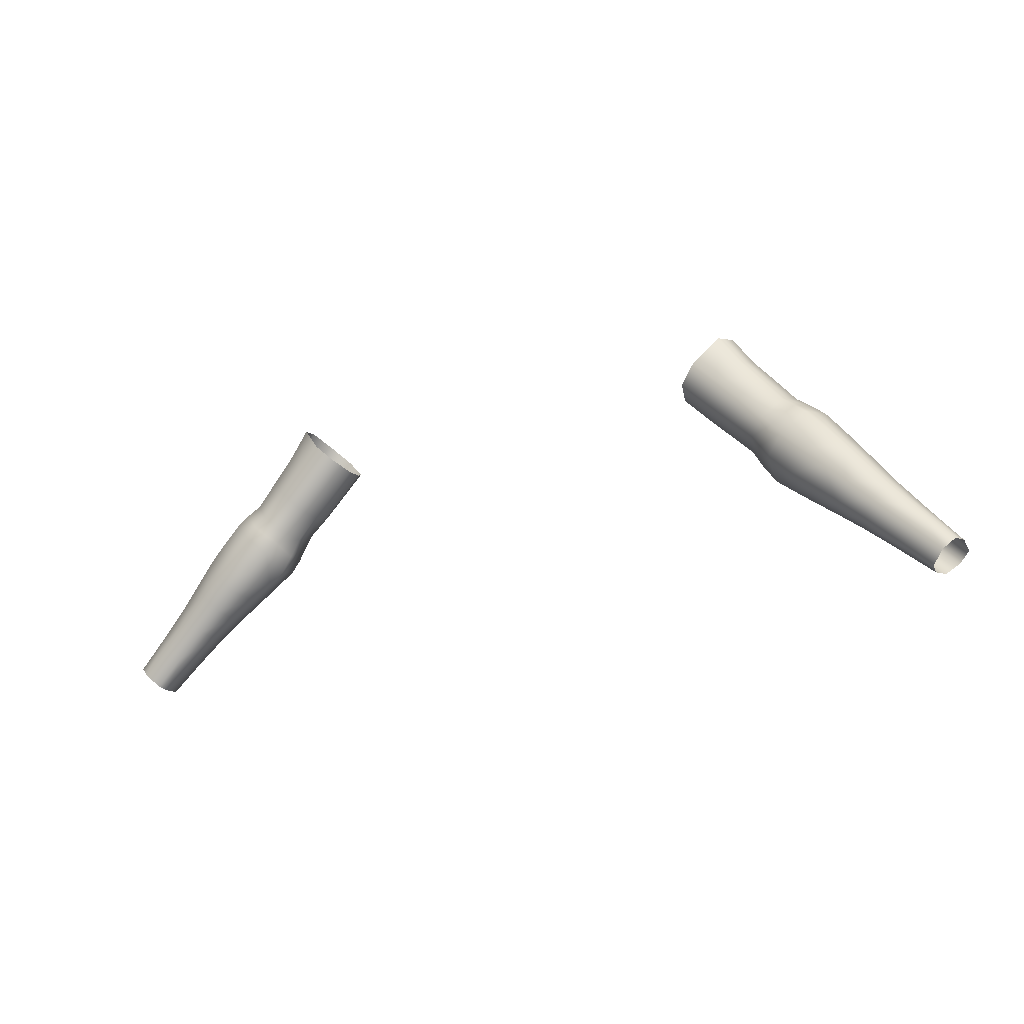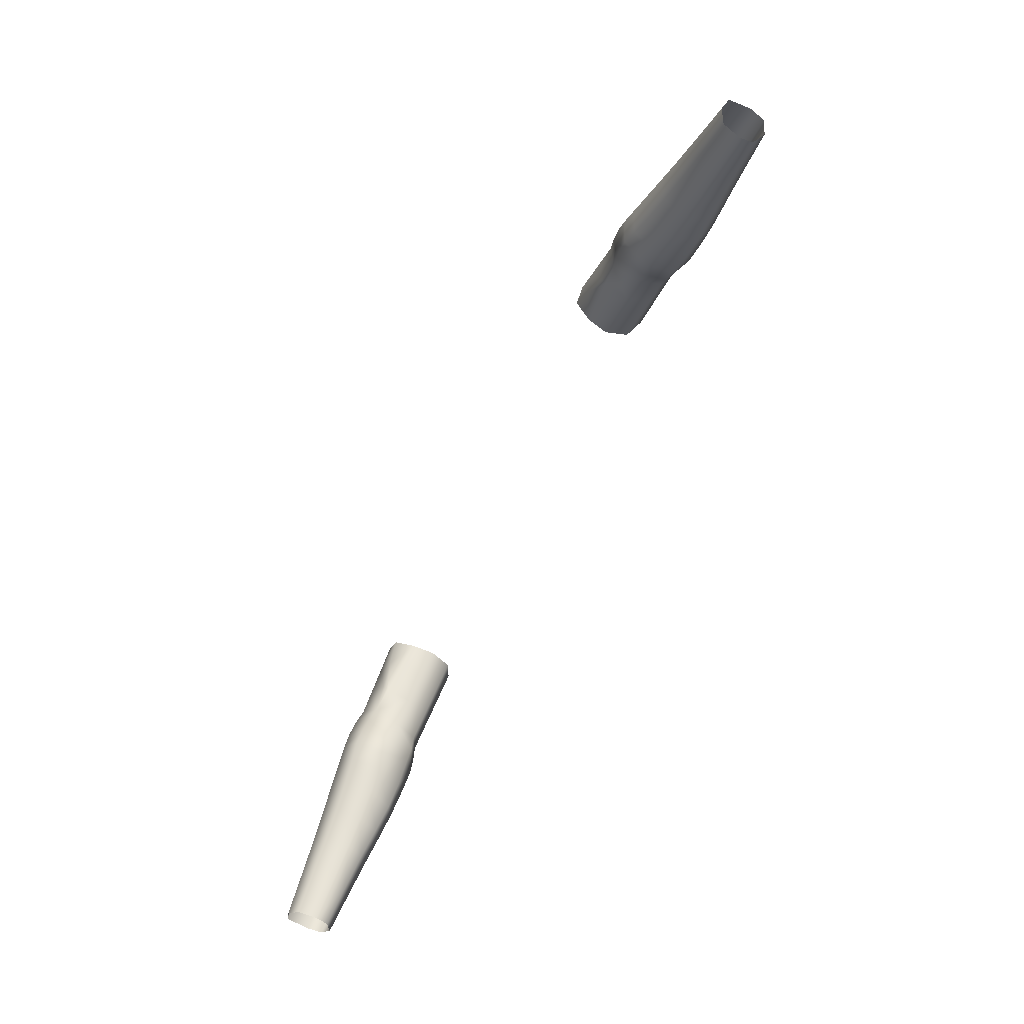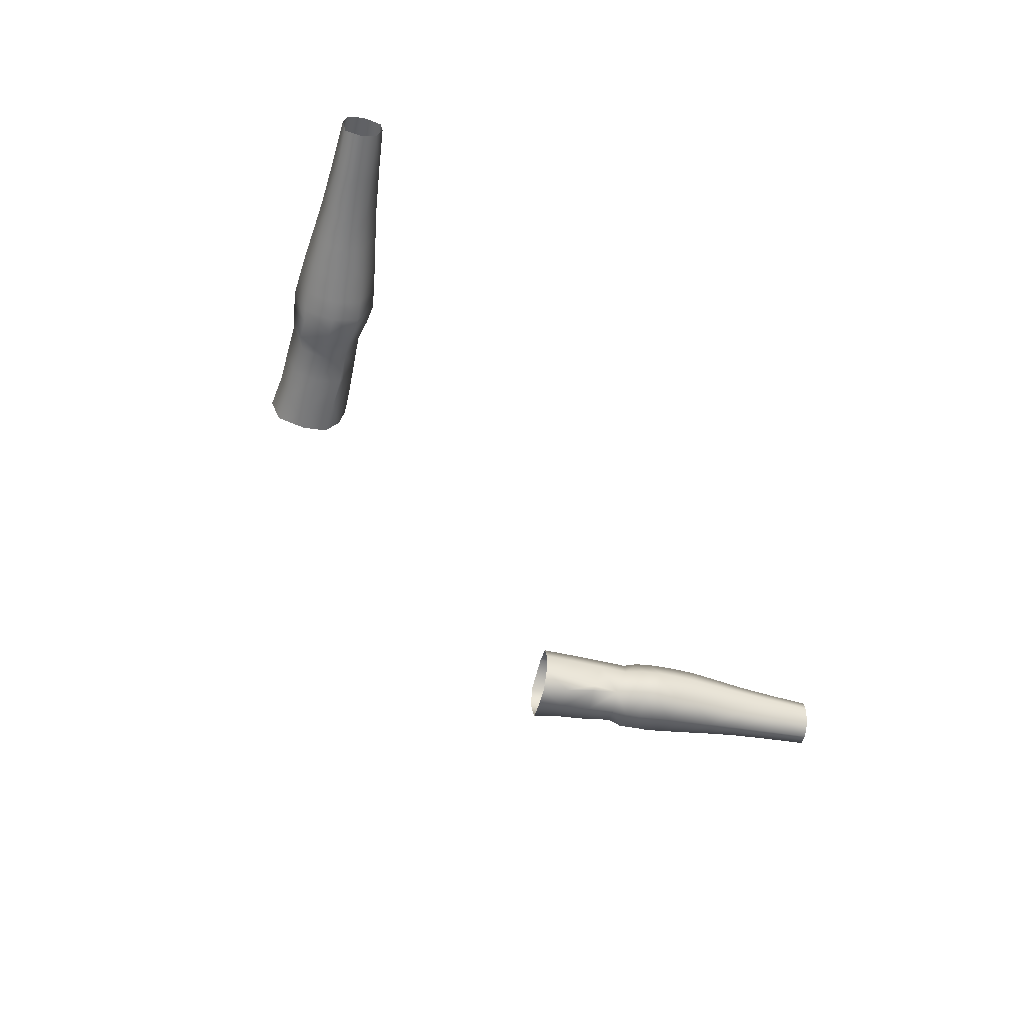
<metadata>
{"format":"obj","ext":"obj","renderer":"f3d","projection":"perspective","resolution":1024,"background":"white","views":[{"elev":-19.9,"azim":29.2,"up":"+Y"},{"elev":-75.7,"azim":-117.6,"up":"+Y"},{"elev":-54.3,"azim":-57.2,"up":"+Z"}]}
</metadata>
<code>
g m_arms_nude
v 18.84 65.01 -7.288
v 19.7 64.25 -7.105
v 20.74 65.29 -7.68
v 19.9 66.12 -7.79
v 21.97 66.5 -7.088
v 21.14 67.39 -7.208
v 20.74 65.29 -7.68
v 15.59 73.87 -3.787
v 16.88 72.03 -3.844
v 15.61 70.72 -3.124
v 14.16 72.22 -3.039
v 18.12 70.61 -3.895
v 16.97 69.32 -3.204
v 19.44 69.03 -3.952
v 18.42 67.82 -3.289
v 15.61 70.72 -3.124
v 14.53 69.73 -3.676
v 13.11 71.19 -3.597
v 16.97 69.32 -3.204
v 16.01 68.29 -3.751
v 18.42 67.82 -3.289
v 17.43 66.9 -3.83
v 21.14 67.39 -7.208
v 21.97 66.5 -7.088
v 22.59 66.99 -5.205
v 21.72 68.02 -5.131
v 22.23 66.42 -3.597
v 20.97 67.78 -3.652
v 19.66 66.43 -2.958
v 20.99 65.1 -2.982
v 19.87 64.03 -3.598
v 18.48 65.34 -3.699
v 20.97 67.78 -3.652
v 20.99 65.1 -2.982
v 22.23 66.42 -3.597
v 18.48 65.34 -3.699
v 19.87 64.03 -3.598
v 19.27 63.63 -5.299
v 18.33 64.38 -5.412
v 18.33 64.38 -5.412
v 19.27 63.63 -5.299
v 19.7 64.25 -7.105
v 18.84 65.01 -7.288
v 14.38 72.56 -7.587
v 15.51 71.21 -7.575
v 16.64 72.17 -7.025
v 15.6 73.74 -7.017
v 13.41 71.52 -7.522
v 14.51 70.17 -7.335
v 16.76 69.71 -7.562
v 17.85 70.73 -7.033
v 17.89 68.36 -7.551
v 18.89 69.28 -7.041
v 15.75 68.68 -7.125
v 16.76 69.71 -7.562
v 16.98 67.38 -6.937
v 17.89 68.36 -7.551
v 12.88 70.94 -6.386
v 14.15 69.8 -6.562
v 14.51 70.17 -7.335
v 13.41 71.52 -7.522
v 14.06 69.31 -5.095
v 12.66 70.73 -5.003
v 15.71 68.46 -6.761
v 15.75 68.68 -7.125
v 16.98 67.38 -6.937
v 15.53 67.87 -5.186
v 16.93 66.52 -5.279
v 13.11 71.19 -3.597
v 14.53 69.73 -3.676
v 14.06 69.31 -5.095
v 12.66 70.73 -5.003
v 16.01 68.29 -3.751
v 15.53 67.87 -5.186
v 17.43 66.9 -3.83
v 16.93 66.52 -5.279
v 15.96 74.25 -5.205
v 17.26 72.45 -5.302
v 16.88 72.03 -3.844
v 15.59 73.87 -3.787
v 15.6 73.74 -7.017
v 16.64 72.17 -7.025
v 18.51 71.05 -5.39
v 18.12 70.61 -3.895
v 19.84 69.51 -5.487
v 19.44 69.03 -3.952
v 17.85 70.73 -7.033
v 18.51 71.05 -5.39
v 18.89 69.28 -7.041
v 19.84 69.51 -5.487
v 26.55 59.7 -3.598
v 28.47 57.93 -3.796
v 27.75 57.18 -4.272
v 25.86 58.89 -4.129
v 27.27 60.6 -4.014
v 29.17 58.58 -4.136
v 24 60.53 -3.962
v 24.73 61.4 -3.396
v 22.5 61.78 -3.771
v 23.33 62.76 -3.207
v 22.15 63.93 -3.063
v 21.1 62.95 -3.622
v 23.31 65.19 -3.626
v 24.33 63.95 -3.73
v 25.59 62.45 -3.882
v 19.87 64.03 -3.598
v 20.99 65.1 -2.982
v 20.99 65.1 -2.982
v 22.23 66.42 -3.597
v 20.57 62.64 -5.19
v 22.12 61.49 -5.116
v 22.44 62.02 -6.686
v 20.95 63.2 -6.888
v 23.69 60.3 -5.078
v 23.96 60.79 -6.523
v 25.62 58.73 -5.071
v 25.82 59.14 -6.386
v 27.87 57.24 -6.259
v 27.63 57.05 -5.079
v 19.7 64.25 -7.105
v 19.27 63.63 -5.299
v 23.07 65.29 -6.942
v 24.23 63.95 -6.8
v 24.67 64.35 -5.224
v 23.62 65.71 -5.242
v 24.33 63.95 -3.73
v 23.31 65.19 -3.626
v 25.52 62.47 -6.676
v 25.88 62.8 -5.181
v 25.59 62.45 -3.882
v 27.22 60.63 -6.589
v 27.5 60.88 -5.143
v 29.39 58.7 -5.106
v 29.17 58.58 -4.136
v 27.27 60.6 -4.014
v 29.25 58.47 -6.515
v 22.59 66.99 -5.205
v 21.97 66.5 -7.088
v 22.23 66.42 -3.597
v 22.59 66.99 -5.205
v 20.95 63.2 -6.888
v 22.44 62.02 -6.686
v 23.24 62.92 -7.336
v 21.92 64.15 -7.52
v 23.07 65.29 -6.942
v 24.23 63.95 -6.8
v 23.96 60.79 -6.523
v 24.68 61.59 -7.145
v 25.52 62.47 -6.676
v 25.82 59.14 -6.386
v 26.48 59.88 -6.942
v 28.59 57.87 -6.72
v 27.87 57.24 -6.259
v 29.25 58.47 -6.515
v 27.22 60.63 -6.589
v 20.74 65.29 -7.68
v 19.7 64.25 -7.105
v 21.97 66.5 -7.088
v 20.74 65.29 -7.68
v 22.5 61.78 -3.771
v 22.12 61.49 -5.116
v 20.57 62.64 -5.19
v 21.1 62.95 -3.622
v 24 60.53 -3.962
v 23.69 60.3 -5.078
v 25.86 58.89 -4.129
v 25.62 58.73 -5.071
v 27.63 57.05 -5.079
v 27.75 57.18 -4.272
v 19.27 63.63 -5.299
v 19.87 64.03 -3.598
v 18.42 67.82 -3.289
v 19.44 69.03 -3.952
v 20.28 68.38 -3.751
v 19.04 67.13 -3.073
v 20.97 67.78 -3.652
v 19.66 66.43 -2.958
v 17.89 66.1 -3.714
v 19.04 67.13 -3.073
v 17.43 66.9 -3.83
v 18.42 67.82 -3.289
v 18.48 65.34 -3.699
v 17.56 65.42 -5.295
v 17.89 66.1 -3.714
v 16.93 66.52 -5.279
v 17.43 66.9 -3.83
v 18.33 64.38 -5.412
v 20.28 68.38 -3.751
v 21.72 68.02 -5.131
v 20.85 68.74 -5.259
v 19.44 69.03 -3.952
v 19.84 69.51 -5.487
v 20.53 67.92 -7.24
v 21.14 67.39 -7.208
v 20.85 68.74 -5.259
v 19.77 68.81 -7.183
v 19.84 69.51 -5.487
v 18.89 69.28 -7.041
v 20.53 67.92 -7.24
v 19.28 66.81 -7.819
v 19.9 66.12 -7.79
v 19.77 68.81 -7.183
v 18.55 67.62 -7.735
v 17.89 68.36 -7.551
v 18.89 69.28 -7.041
v 19.28 66.81 -7.819
v 18.23 65.78 -7.254
v 18.84 65.01 -7.288
v 18.55 67.62 -7.735
v 17.65 66.66 -7.129
v 16.98 67.38 -6.937
v 17.89 68.36 -7.551
v 18.23 65.78 -7.254
v 18.33 64.38 -5.412
v 17.56 65.42 -5.295
v 17.65 66.66 -7.129
v 16.93 66.52 -5.279
v 16.98 67.38 -6.937
v -18.84 65.01 -7.288
v -19.9 66.12 -7.79
v -20.74 65.29 -7.68
v -19.7 64.25 -7.105
v -21.97 66.5 -7.088
v -20.74 65.29 -7.68
v -21.14 67.39 -7.208
v -15.59 73.87 -3.788
v -14.16 72.22 -3.039
v -15.61 70.72 -3.124
v -16.88 72.03 -3.845
v -18.12 70.61 -3.896
v -16.97 69.32 -3.203
v -19.44 69.03 -3.953
v -18.42 67.82 -3.288
v -13.11 71.19 -3.596
v -14.54 69.73 -3.675
v -15.61 70.72 -3.124
v -16.97 69.32 -3.203
v -16.01 68.29 -3.75
v -18.42 67.82 -3.288
v -17.43 66.9 -3.829
v -21.14 67.39 -7.208
v -21.72 68.02 -5.132
v -22.59 66.99 -5.205
v -21.97 66.5 -7.088
v -22.23 66.42 -3.597
v -20.97 67.78 -3.652
v -19.66 66.43 -2.958
v -18.48 65.34 -3.699
v -19.87 64.03 -3.598
v -20.99 65.1 -2.982
v -20.97 67.78 -3.652
v -20.99 65.1 -2.982
v -22.23 66.42 -3.597
v -18.48 65.34 -3.699
v -18.33 64.38 -5.411
v -19.27 63.63 -5.299
v -19.87 64.03 -3.598
v -18.33 64.38 -5.411
v -18.84 65.01 -7.288
v -19.7 64.25 -7.105
v -19.27 63.63 -5.299
v -14.38 72.56 -7.587
v -15.6 73.74 -7.018
v -16.64 72.17 -7.025
v -15.51 71.2 -7.575
v -13.41 71.51 -7.521
v -14.51 70.17 -7.334
v -16.76 69.71 -7.562
v -17.85 70.73 -7.034
v -17.89 68.36 -7.551
v -18.89 69.28 -7.042
v -15.75 68.68 -7.124
v -16.76 69.71 -7.562
v -16.98 67.38 -6.936
v -17.89 68.36 -7.551
v -12.88 70.94 -6.384
v -13.41 71.51 -7.521
v -14.51 70.17 -7.334
v -14.15 69.8 -6.561
v -14.06 69.31 -5.094
v -12.66 70.73 -5.001
v -15.71 68.46 -6.76
v -15.75 68.68 -7.124
v -16.98 67.38 -6.936
v -15.53 67.87 -5.185
v -16.93 66.52 -5.278
v -13.11 71.19 -3.596
v -12.66 70.73 -5.001
v -14.06 69.31 -5.094
v -14.54 69.73 -3.675
v -16.01 68.29 -3.75
v -15.53 67.87 -5.185
v -17.43 66.9 -3.829
v -16.93 66.52 -5.278
v -15.96 74.25 -5.207
v -15.59 73.87 -3.788
v -16.88 72.03 -3.845
v -17.26 72.45 -5.303
v -15.6 73.74 -7.018
v -16.64 72.17 -7.025
v -18.51 71.05 -5.391
v -18.12 70.61 -3.896
v -19.84 69.51 -5.487
v -19.44 69.03 -3.953
v -17.85 70.73 -7.034
v -18.51 71.05 -5.391
v -18.89 69.28 -7.042
v -19.84 69.51 -5.487
v -26.55 59.7 -3.598
v -25.86 58.89 -4.129
v -27.75 57.18 -4.272
v -28.47 57.93 -3.796
v -27.27 60.6 -4.014
v -29.17 58.58 -4.136
v -24 60.53 -3.962
v -24.73 61.4 -3.396
v -22.5 61.78 -3.771
v -23.33 62.76 -3.207
v -22.15 63.93 -3.063
v -21.1 62.95 -3.622
v -23.31 65.19 -3.626
v -24.33 63.95 -3.73
v -25.59 62.45 -3.882
v -19.87 64.03 -3.598
v -20.99 65.1 -2.982
v -20.99 65.1 -2.982
v -22.23 66.42 -3.597
v -20.57 62.64 -5.19
v -20.95 63.2 -6.888
v -22.44 62.02 -6.686
v -22.12 61.49 -5.116
v -23.69 60.3 -5.078
v -23.96 60.79 -6.523
v -25.62 58.73 -5.071
v -25.82 59.14 -6.386
v -27.87 57.24 -6.259
v -27.63 57.05 -5.079
v -19.7 64.25 -7.105
v -19.27 63.63 -5.299
v -23.07 65.29 -6.942
v -23.62 65.71 -5.242
v -24.67 64.35 -5.224
v -24.23 63.95 -6.8
v -24.33 63.95 -3.73
v -23.31 65.19 -3.626
v -25.52 62.47 -6.676
v -25.88 62.8 -5.181
v -25.59 62.45 -3.882
v -27.22 60.63 -6.589
v -27.5 60.88 -5.143
v -29.39 58.7 -5.106
v -29.17 58.58 -4.136
v -27.27 60.6 -4.014
v -29.25 58.47 -6.515
v -22.59 66.99 -5.205
v -21.97 66.5 -7.088
v -22.23 66.42 -3.597
v -22.59 66.99 -5.205
v -20.95 63.2 -6.888
v -21.92 64.15 -7.52
v -23.24 62.92 -7.336
v -22.44 62.02 -6.686
v -23.07 65.29 -6.942
v -24.23 63.95 -6.8
v -23.96 60.79 -6.523
v -24.68 61.59 -7.145
v -25.52 62.47 -6.676
v -25.82 59.14 -6.386
v -26.48 59.88 -6.942
v -28.59 57.87 -6.72
v -27.87 57.24 -6.259
v -29.25 58.47 -6.515
v -27.22 60.63 -6.589
v -20.74 65.29 -7.68
v -19.7 64.25 -7.105
v -21.97 66.5 -7.088
v -20.74 65.29 -7.68
v -22.5 61.78 -3.771
v -21.1 62.95 -3.622
v -20.57 62.64 -5.19
v -22.12 61.49 -5.116
v -24 60.53 -3.962
v -23.69 60.3 -5.078
v -25.86 58.89 -4.129
v -25.62 58.73 -5.071
v -27.63 57.05 -5.079
v -27.75 57.18 -4.272
v -19.27 63.63 -5.299
v -19.87 64.03 -3.598
v -18.42 67.82 -3.288
v -19.04 67.13 -3.073
v -20.28 68.38 -3.752
v -19.44 69.03 -3.953
v -20.97 67.78 -3.652
v -19.66 66.43 -2.958
v -17.89 66.1 -3.713
v -18.48 65.34 -3.699
v -19.04 67.13 -3.073
v -17.43 66.9 -3.829
v -18.42 67.82 -3.288
v -17.56 65.42 -5.294
v -18.33 64.38 -5.411
v -17.89 66.1 -3.713
v -16.93 66.52 -5.278
v -17.43 66.9 -3.829
v -20.28 68.38 -3.752
v -21.72 68.02 -5.132
v -20.85 68.74 -5.259
v -19.44 69.03 -3.953
v -19.84 69.51 -5.487
v -20.53 67.92 -7.241
v -21.14 67.39 -7.208
v -20.85 68.74 -5.259
v -19.77 68.81 -7.183
v -19.84 69.51 -5.487
v -18.89 69.28 -7.042
v -19.9 66.12 -7.79
v -19.28 66.81 -7.819
v -20.53 67.92 -7.241
v -19.77 68.81 -7.183
v -18.55 67.62 -7.734
v -17.89 68.36 -7.551
v -18.89 69.28 -7.042
v -18.84 65.01 -7.288
v -18.23 65.78 -7.253
v -19.28 66.81 -7.819
v -18.55 67.62 -7.734
v -17.65 66.66 -7.128
v -16.98 67.38 -6.936
v -17.89 68.36 -7.551
v -18.23 65.78 -7.253
v -18.33 64.38 -5.411
v -17.56 65.42 -5.294
v -17.65 66.66 -7.128
v -16.93 66.52 -5.278
v -16.98 67.38 -6.936
g m_arms_nude_0
f 3 2 1
f 4 3 1
f 4 6 5
f 7 4 5
f 10 9 8
f 11 10 8
f 12 9 10
f 13 12 10
f 14 12 13
f 15 14 13
f 17 16 11
f 18 17 11
f 19 16 17
f 20 19 17
f 21 19 20
f 22 21 20
f 25 24 23
f 26 25 23
f 27 25 26
f 28 27 26
f 31 30 29
f 32 31 29
f 29 34 33
f 34 35 33
f 38 37 36
f 39 38 36
f 42 41 40
f 43 42 40
f 46 45 44
f 47 46 44
f 44 45 48
f 45 49 48
f 50 45 46
f 51 50 46
f 52 50 51
f 53 52 51
f 54 49 45
f 55 54 45
f 56 54 55
f 57 56 55
f 60 59 58
f 61 60 58
f 58 59 62
f 63 58 62
f 64 59 60
f 65 64 60
f 66 64 65
f 67 64 66
f 59 64 67
f 62 59 67
f 68 67 66
f 71 70 69
f 72 71 69
f 73 70 71
f 74 73 71
f 75 73 74
f 76 75 74
f 79 78 77
f 80 79 77
f 77 78 81
f 78 82 81
f 83 78 79
f 84 83 79
f 85 83 84
f 86 85 84
f 87 82 78
f 88 87 78
f 89 87 88
f 90 89 88
f 93 92 91
f 94 93 91
f 91 92 95
f 92 96 95
f 97 94 91
f 98 97 91
f 91 95 98
f 99 97 98
f 100 99 98
f 100 101 99
f 101 102 99
f 101 100 103
f 100 104 103
f 105 104 100
f 98 105 100
f 95 105 98
f 102 101 106
f 101 107 106
f 101 103 108
f 103 109 108
f 112 111 110
f 113 112 110
f 114 111 112
f 115 114 112
f 116 114 115
f 117 116 115
f 117 118 116
f 118 119 116
f 113 110 120
f 110 121 120
f 124 123 122
f 125 124 122
f 126 124 125
f 127 126 125
f 128 123 124
f 129 128 124
f 129 124 126
f 130 129 126
f 131 128 129
f 132 131 129
f 132 129 130
f 132 133 131
f 134 133 132
f 135 134 132
f 135 132 130
f 133 136 131
f 125 122 137
f 122 138 137
f 127 125 139
f 125 140 139
f 143 142 141
f 144 143 141
f 144 145 143
f 145 146 143
f 147 142 143
f 148 147 143
f 148 143 146
f 149 148 146
f 150 147 148
f 151 150 148
f 151 148 149
f 151 152 150
f 152 153 150
f 154 152 151
f 155 154 151
f 155 151 149
f 144 141 156
f 141 157 156
f 145 144 158
f 144 159 158
f 162 161 160
f 163 162 160
f 164 160 161
f 165 164 161
f 166 164 165
f 167 166 165
f 167 168 166
f 168 169 166
f 162 163 170
f 163 171 170
f 174 173 172
f 175 174 172
f 176 174 175
f 177 176 175
f 177 179 178
f 178 179 180
f 179 181 180
f 182 177 178
f 182 184 183
f 183 184 185
f 184 186 185
f 187 182 183
f 176 189 188
f 189 190 188
f 188 190 191
f 190 192 191
f 189 194 193
f 195 189 193
f 193 196 195
f 195 196 197
f 196 198 197
f 200 199 194
f 201 200 194
f 199 200 202
f 200 203 202
f 203 204 202
f 204 205 202
f 207 206 201
f 208 207 201
f 206 207 209
f 207 210 209
f 210 211 209
f 211 212 209
f 208 214 213
f 214 215 213
f 213 215 216
f 215 217 216
f 217 218 216
f 221 220 219
f 222 221 219
f 220 224 223
f 225 220 223
f 228 227 226
f 229 228 226
f 229 230 228
f 230 231 228
f 230 232 231
f 232 233 231
f 235 234 227
f 236 235 227
f 236 237 235
f 237 238 235
f 237 239 238
f 239 240 238
f 243 242 241
f 244 243 241
f 243 245 242
f 245 246 242
f 249 248 247
f 250 249 247
f 252 247 251
f 253 252 251
f 256 255 254
f 257 256 254
f 260 259 258
f 261 260 258
f 264 263 262
f 265 264 262
f 265 262 266
f 267 265 266
f 265 268 264
f 268 269 264
f 268 270 269
f 270 271 269
f 267 272 265
f 272 273 265
f 272 274 273
f 274 275 273
f 278 277 276
f 279 278 276
f 279 276 280
f 276 281 280
f 279 282 278
f 282 283 278
f 282 284 283
f 282 285 284
f 279 280 285
f 282 279 285
f 285 286 284
f 289 288 287
f 290 289 287
f 290 291 289
f 291 292 289
f 291 293 292
f 293 294 292
f 297 296 295
f 298 297 295
f 298 295 299
f 300 298 299
f 298 301 297
f 301 302 297
f 301 303 302
f 303 304 302
f 300 305 298
f 305 306 298
f 305 307 306
f 307 308 306
f 311 310 309
f 312 311 309
f 312 309 313
f 314 312 313
f 310 315 309
f 315 316 309
f 313 309 316
f 315 317 316
f 317 318 316
f 319 318 317
f 320 319 317
f 318 319 321
f 322 318 321
f 323 316 318
f 322 323 318
f 323 313 316
f 319 320 324
f 325 319 324
f 321 319 326
f 327 321 326
f 330 329 328
f 331 330 328
f 331 332 330
f 332 333 330
f 332 334 333
f 334 335 333
f 336 335 334
f 337 336 334
f 328 329 338
f 339 328 338
f 342 341 340
f 343 342 340
f 342 344 341
f 344 345 341
f 343 346 342
f 346 347 342
f 342 347 344
f 347 348 344
f 346 349 347
f 349 350 347
f 347 350 348
f 351 350 349
f 351 352 350
f 352 353 350
f 350 353 348
f 354 351 349
f 340 341 355
f 356 340 355
f 341 345 357
f 358 341 357
f 361 360 359
f 362 361 359
f 363 360 361
f 364 363 361
f 362 365 361
f 365 366 361
f 361 366 364
f 366 367 364
f 365 368 366
f 368 369 366
f 366 369 367
f 370 369 368
f 371 370 368
f 370 372 369
f 372 373 369
f 369 373 367
f 359 360 374
f 375 359 374
f 360 363 376
f 377 360 376
f 380 379 378
f 381 380 378
f 378 382 381
f 382 383 381
f 382 384 383
f 384 385 383
f 386 385 384
f 387 386 384
f 379 380 388
f 389 379 388
f 392 391 390
f 393 392 390
f 392 394 391
f 394 395 391
f 395 397 396
f 398 395 396
f 398 396 399
f 400 398 399
f 397 402 401
f 403 397 401
f 403 401 404
f 405 403 404
f 407 394 406
f 408 407 406
f 408 406 409
f 410 408 409
f 412 407 411
f 407 413 411
f 414 411 413
f 414 413 415
f 416 414 415
f 418 417 412
f 419 418 412
f 418 419 420
f 421 418 420
f 422 421 420
f 423 422 420
f 425 424 417
f 426 425 417
f 425 426 427
f 428 425 427
f 429 428 427
f 430 429 427
f 432 424 431
f 433 432 431
f 433 431 434
f 435 433 434
f 436 435 434

</code>
